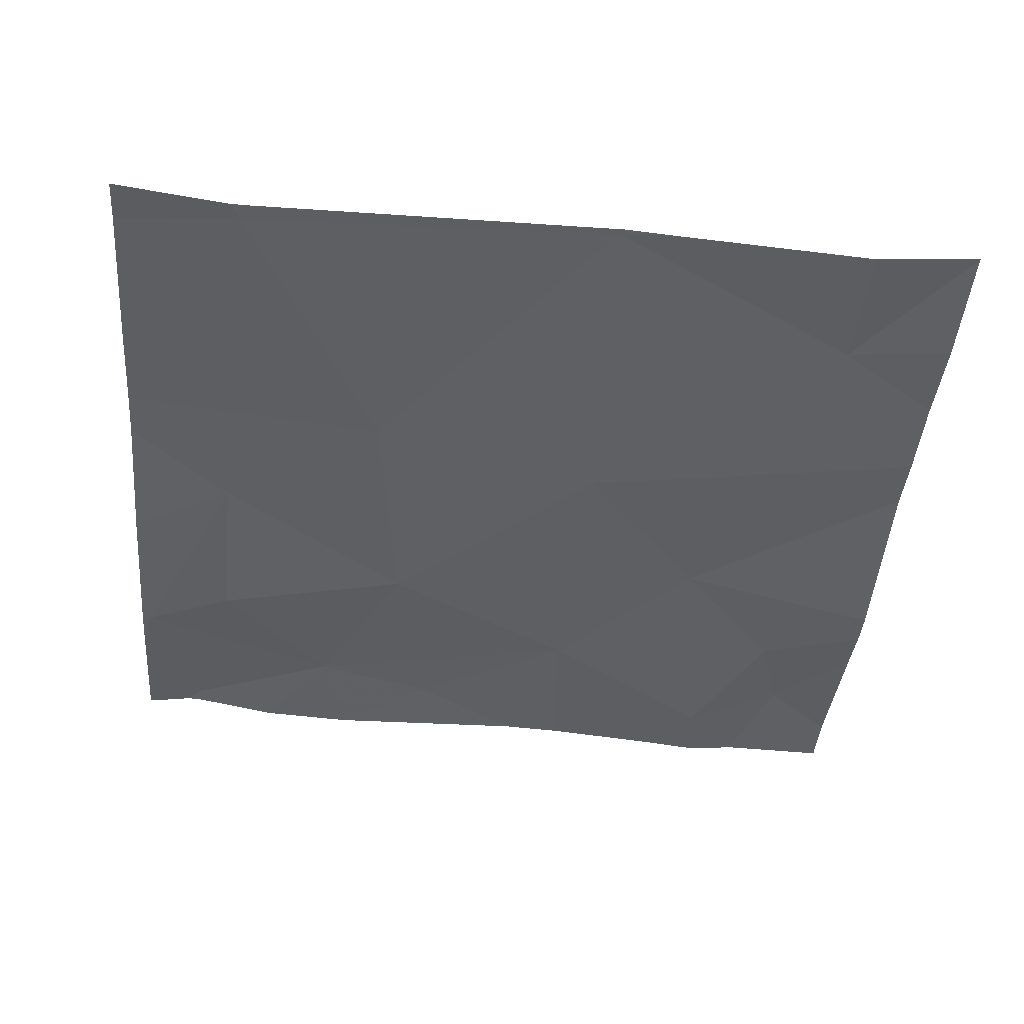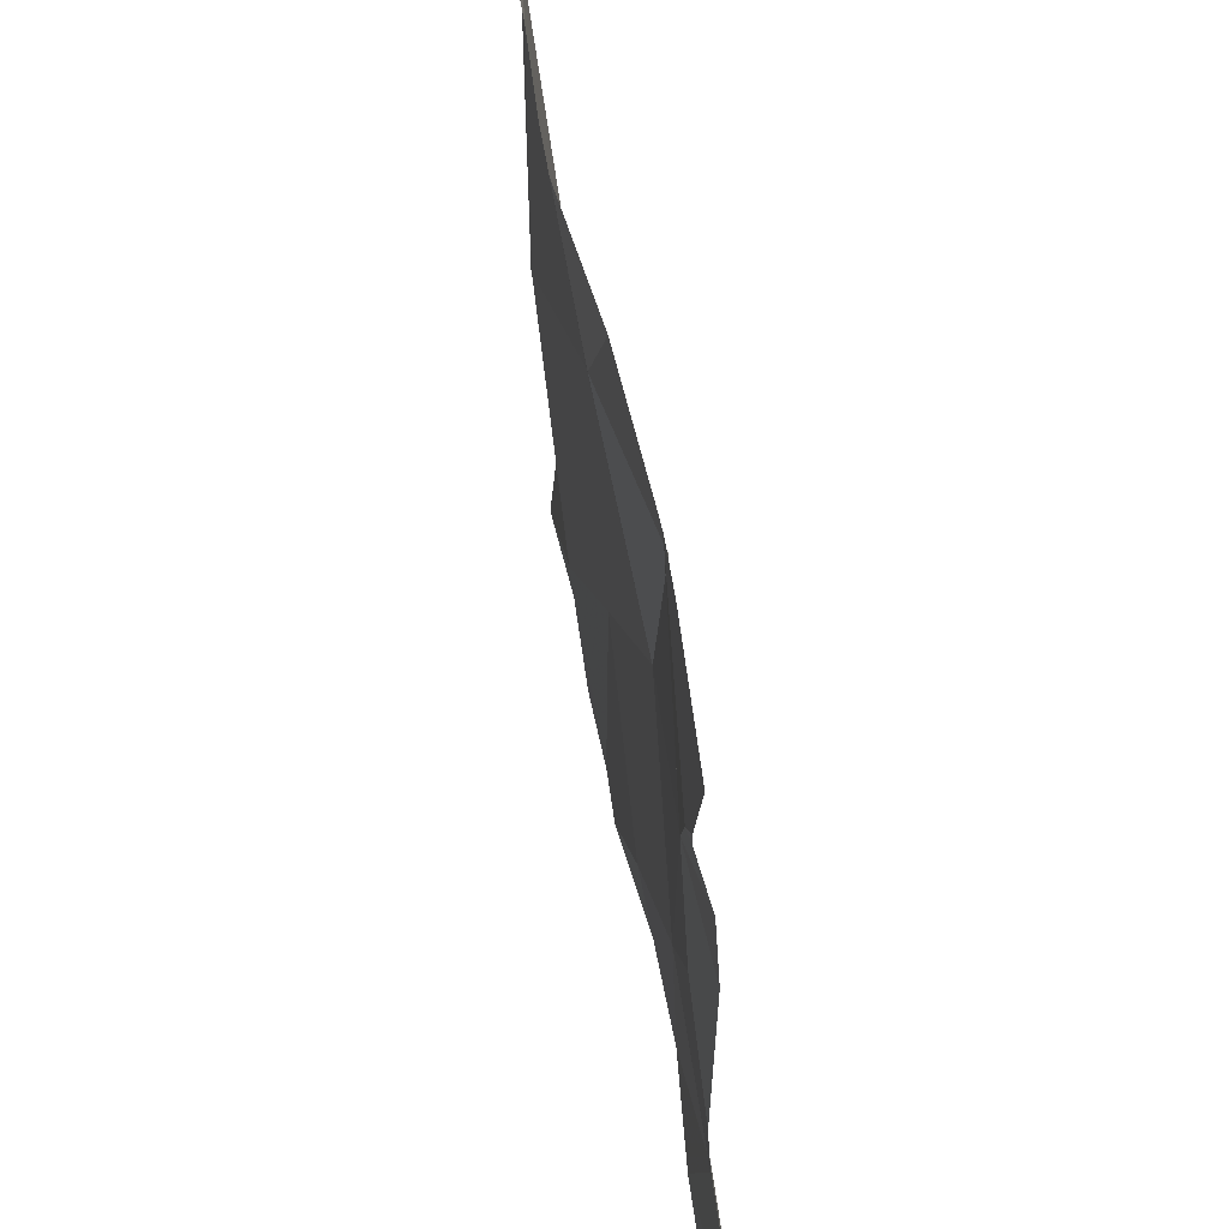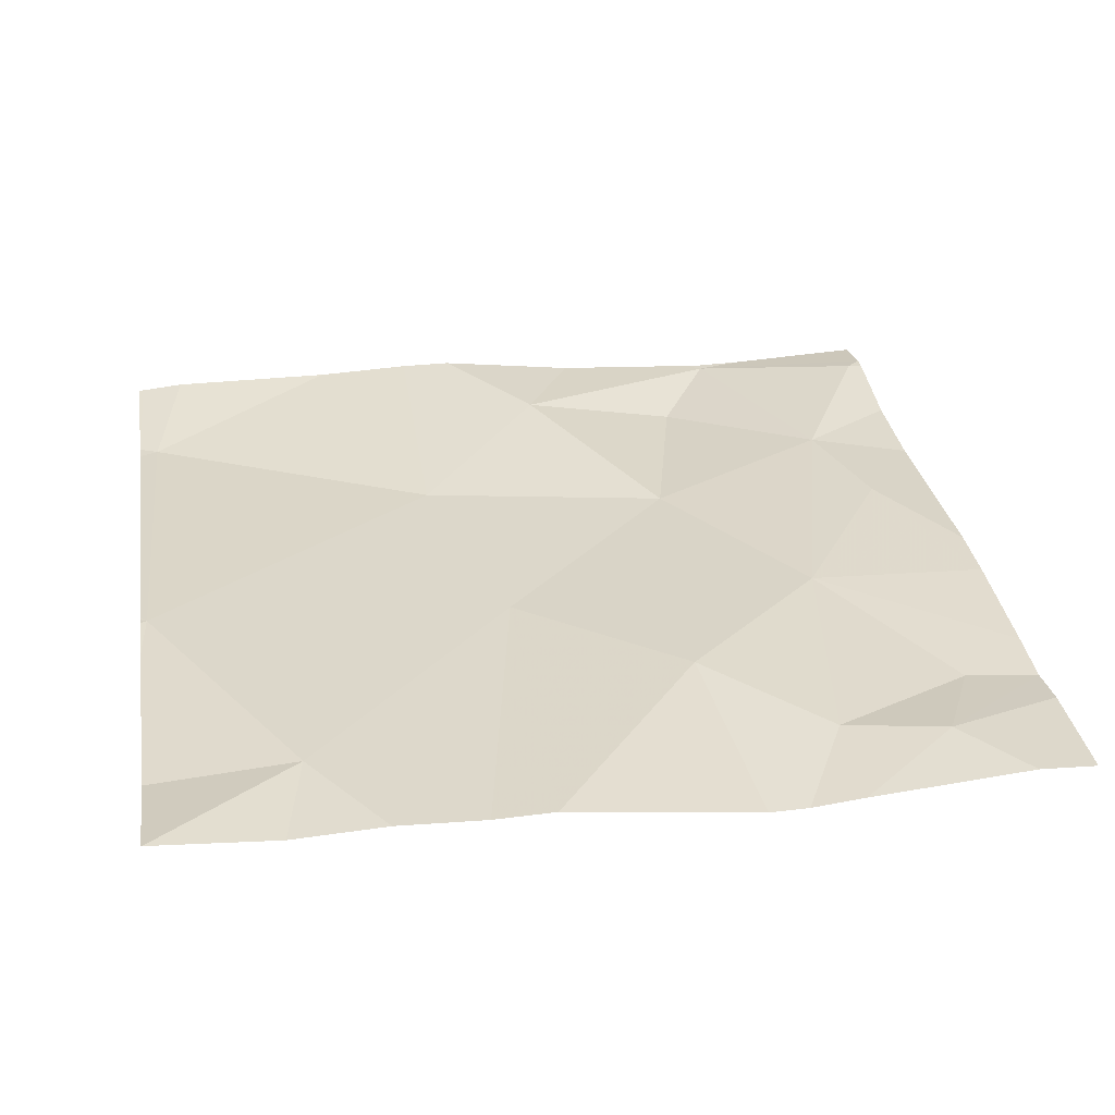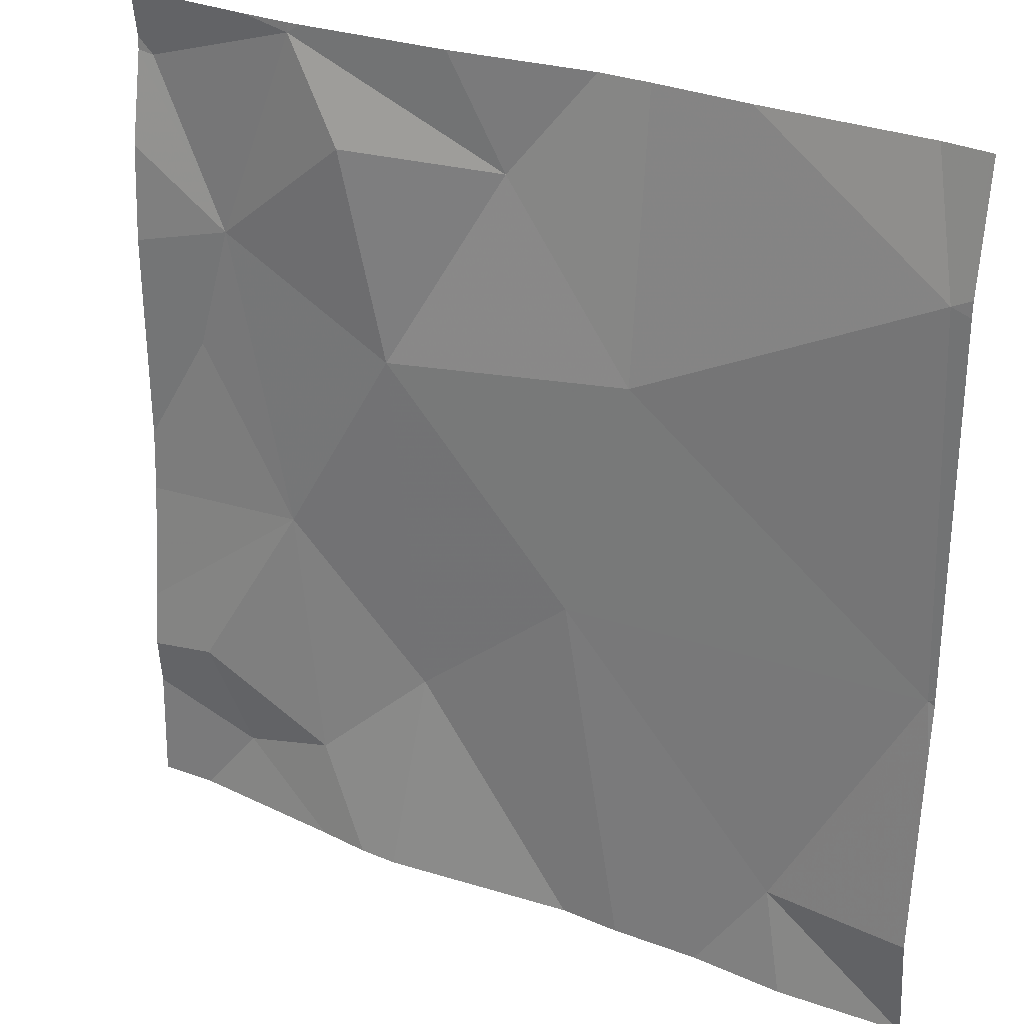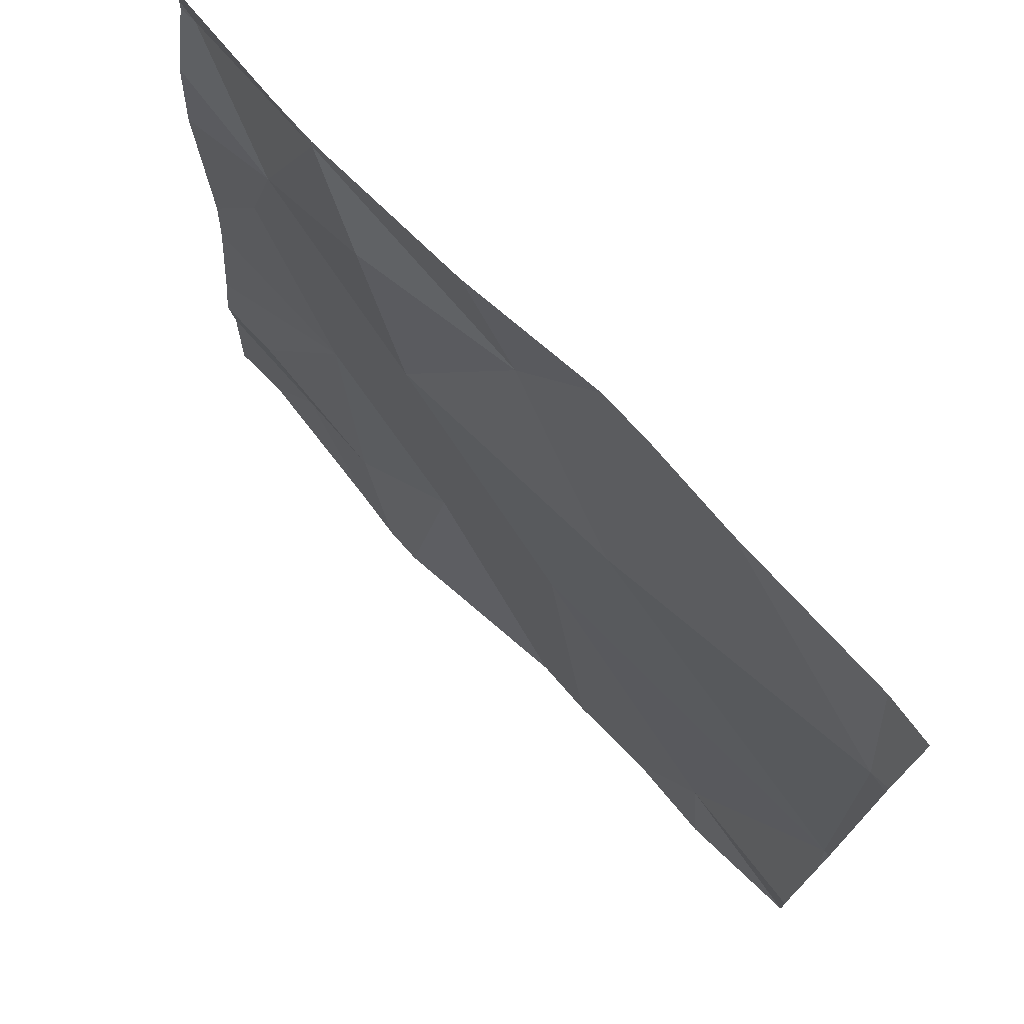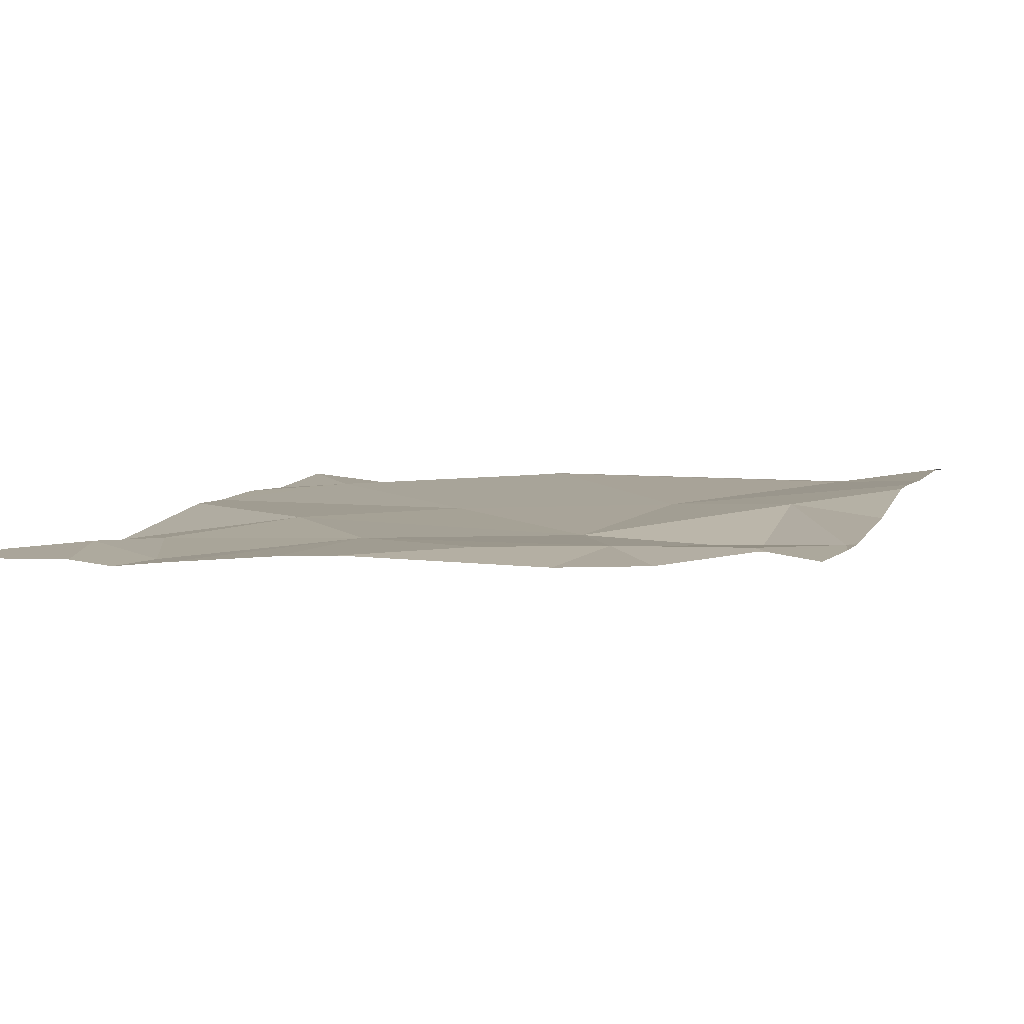
<metadata>
{"format":"obj","ext":"obj","renderer":"f3d","projection":"perspective","resolution":1024,"background":"white","views":[{"elev":-40.5,"azim":-94.8,"up":"+Z"},{"elev":55.0,"azim":80.8,"up":"+Y"},{"elev":29.4,"azim":-9.1,"up":"+Z"},{"elev":28.5,"azim":-148.6,"up":"+Y"},{"elev":74.4,"azim":-132.7,"up":"+Y"},{"elev":6.3,"azim":108.5,"up":"+Z"}]}
</metadata>
<code>
v -126.8 229.7 483.2
v -127.3 229.7 483.2
v -126.8 228.8 483.2
v -126.9 229 483.2
v -126.8 229.1 483.2
v -126.7 228.8 483.2
v -127 229.7 483.2
v -127.1 229.7 483.2
v -126.9 228.7 483.2
v -126.6 229.4 483.2
v -127.5 229.1 483.2
v -126.6 229.1 483.2
v -127.1 229.1 483.2
v -127.4 228.8 483.2
v -126.6 228.8 483.2
v -126.6 228.7 483.2
v -126.7 228.9 483.2
v -126.7 229.3 483.2
v -126.7 229.4 483.2
v -127.1 228.7 483.2
v -127 229.6 483.2
v -126.9 229.3 483.2
v -127.2 229.4 483.2
v -126.6 228.9 483.2
v -126.6 229.6 483.2
v -126.9 228.7 483.2
v -126.8 228.7 483.2
v -127.5 229.5 483.2
v -127.5 229.7 483.2
v -126.8 229.7 483.2
v -126.9 229.6 483.2
v -126.6 229 483.2
v -127.5 229.1 483.2
v -127.5 229.1 483.2
v -127.5 228.8 483.2
v -127.2 229.7 483.2
v -126.7 229.7 483.2
v -127.5 229.5 483.2
v -127.5 229.1 483.2
v -127.5 229.1 483.2
v -127.5 229.5 483.2
v -126.6 229.3 483.2
v -126.6 229.6 483.2
v -126.6 229.6 483.2
v -126.6 229.5 483.2
v -126.6 229.2 483.2
v -127.2 228.7 483.2
v -127.3 228.7 483.2
v -127.4 228.7 483.2
v -126.6 228.7 483.2
v -127.5 228.7 483.2
v -127.5 228.7 483.2
v -127.5 228.7 483.2
v -126.6 228.7 483.2
v -126.8 229.7 483.2
v -127.5 229.7 483.2
v -127.5 229.7 483.2
v -126.6 229.7 483.2
f 4 3 5
f 3 4 26
f 27 3 9
f 43 25 44
f 20 13 47
f 14 11 33
f 47 14 48
f 56 28 29
f 13 11 14
f 32 17 24
f 55 30 37
f 5 3 17
f 24 6 15
f 8 21 7
f 17 3 6
f 42 18 46
f 10 18 42
f 22 21 23
f 49 14 51
f 30 25 43
f 19 25 30
f 30 31 19
f 48 14 49
f 28 23 36
f 4 5 22
f 19 31 22
f 21 30 1
f 47 13 14
f 10 19 18
f 44 19 45
f 5 19 22
f 21 22 31
f 11 23 28
f 21 31 30
f 36 21 8
f 7 21 1
f 13 23 11
f 13 22 23
f 5 18 19
f 40 28 41
f 13 4 22
f 18 5 12
f 33 11 34
f 1 30 55
f 12 5 32
f 34 11 39
f 35 14 33
f 20 4 13
f 50 6 54
f 52 35 53
f 38 28 56
f 24 17 6
f 9 3 26
f 39 11 40
f 26 4 20
f 40 11 28
f 41 28 38
f 32 5 17
f 2 28 36
f 27 6 3
f 44 25 19
f 37 43 58
f 36 23 21
f 45 19 10
f 16 6 27
f 46 18 12
f 50 15 6
f 51 14 52
f 52 14 35
f 37 30 43
f 29 28 2
f 54 6 16
f 57 38 56

</code>
